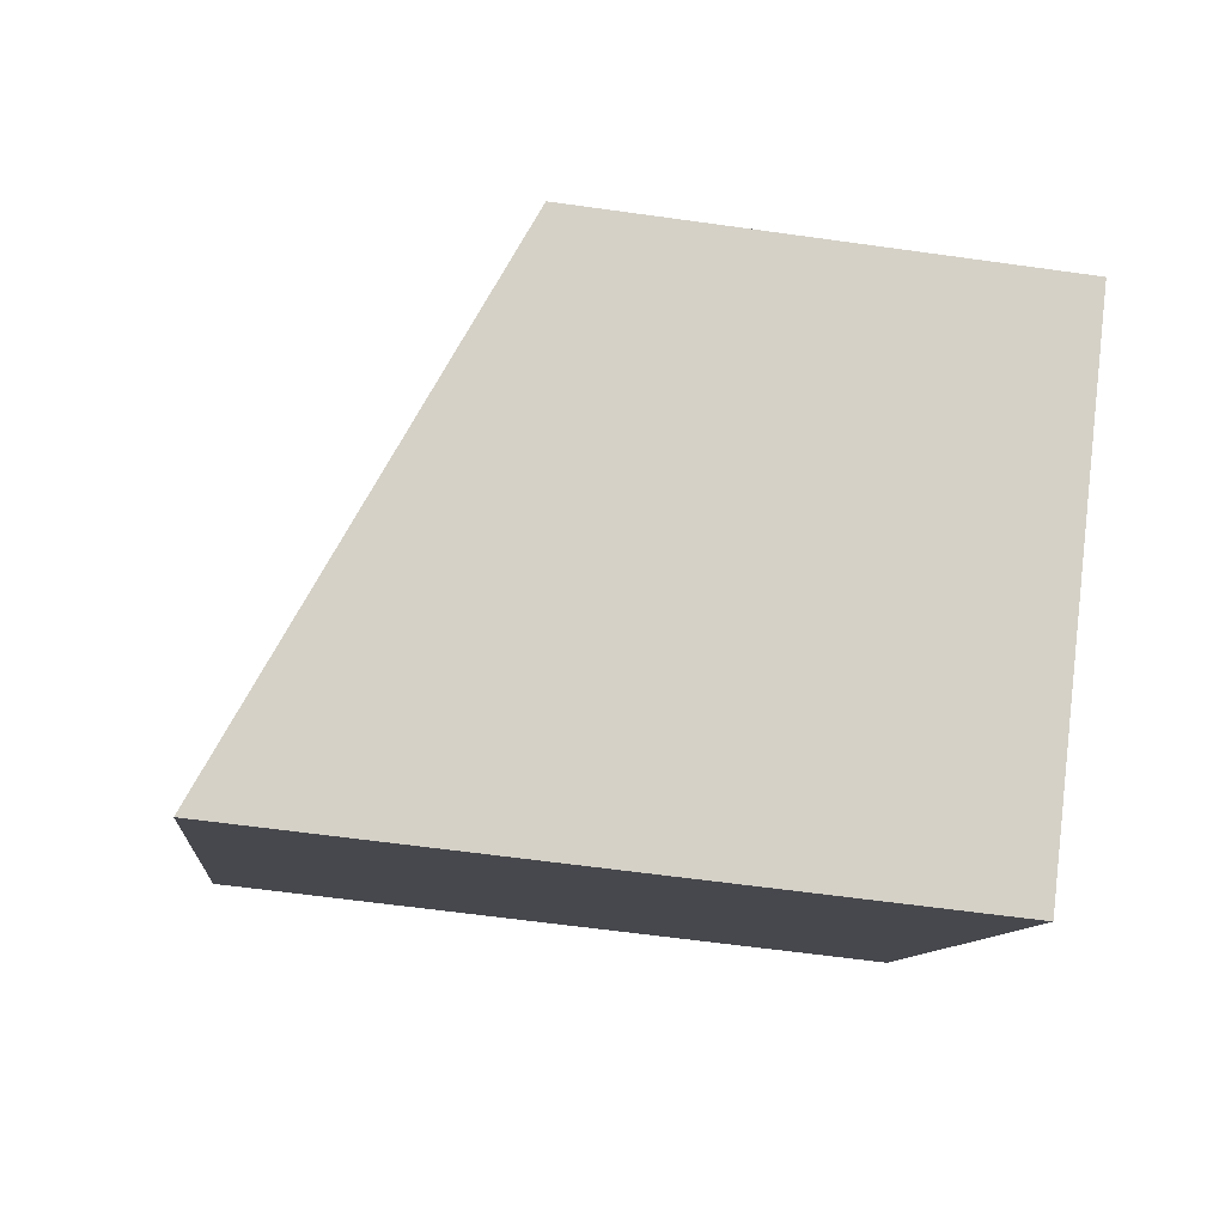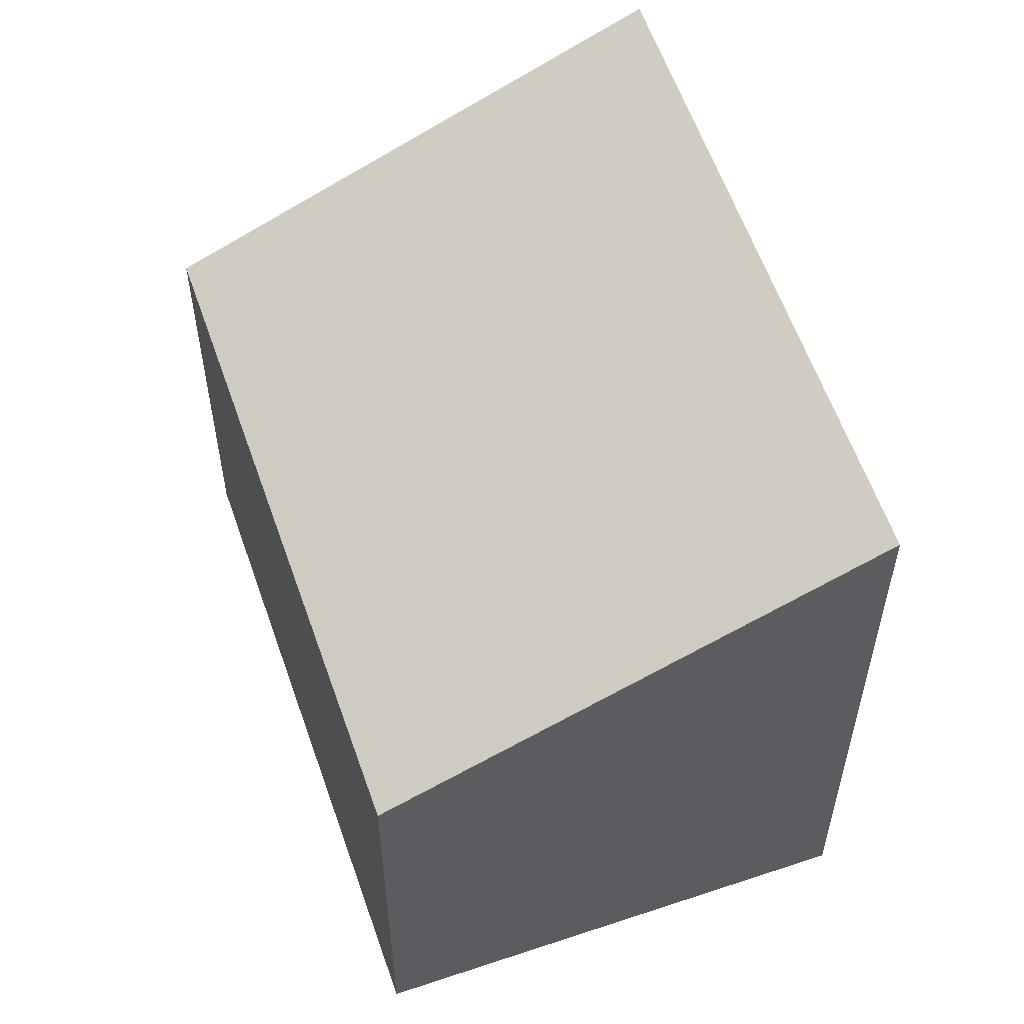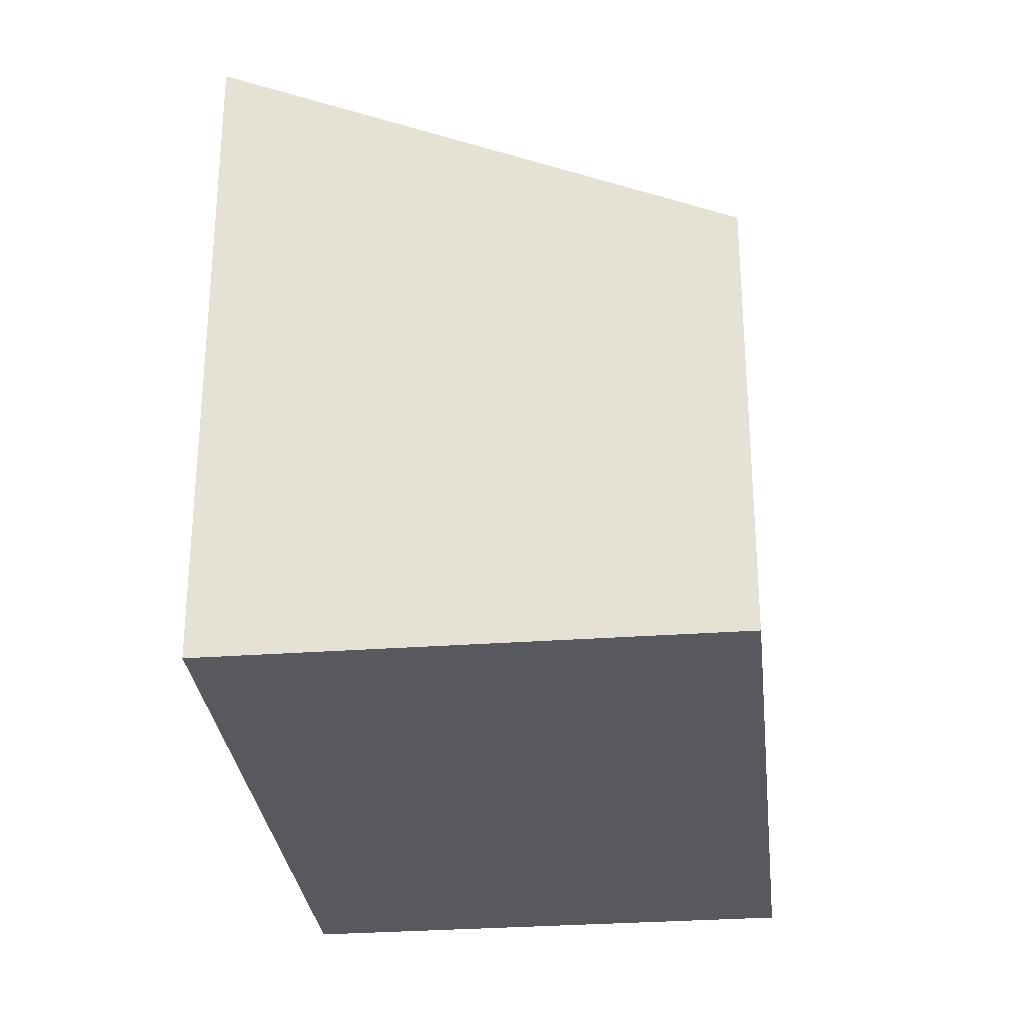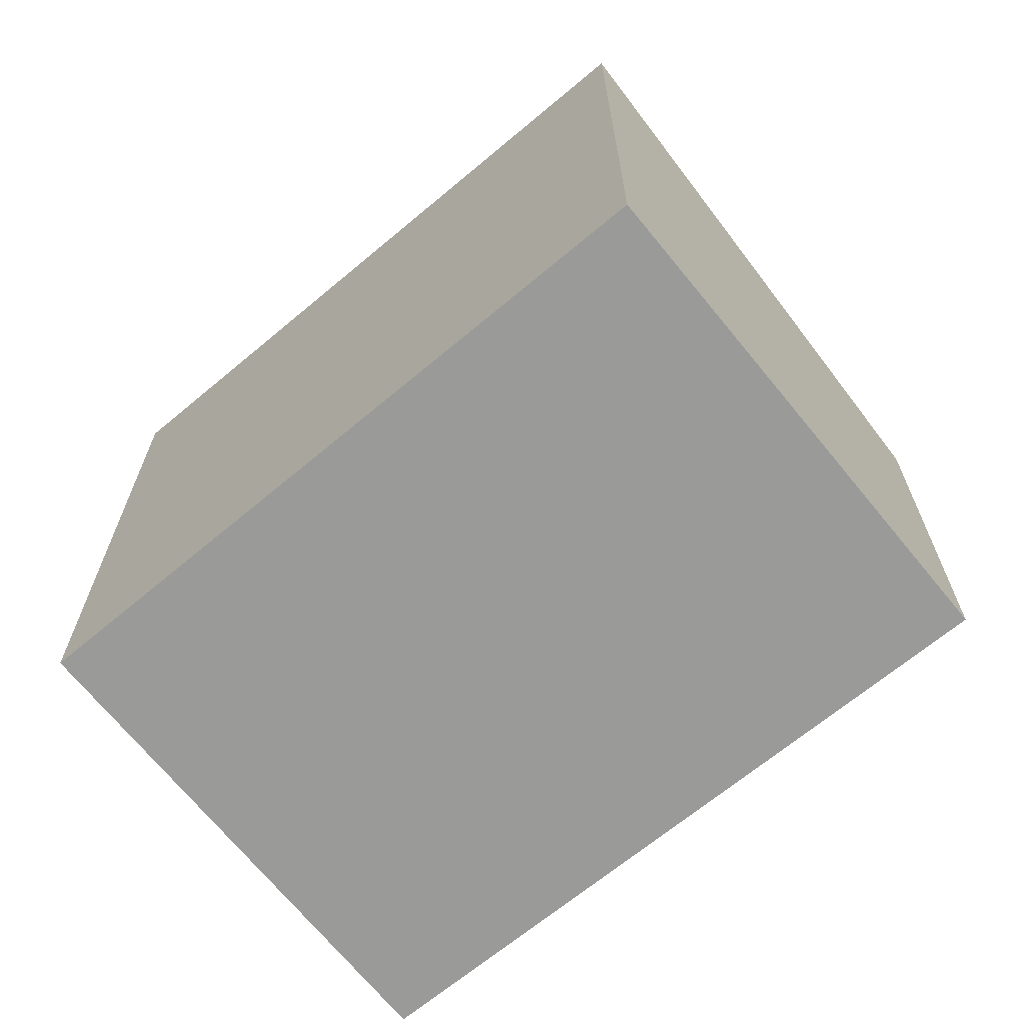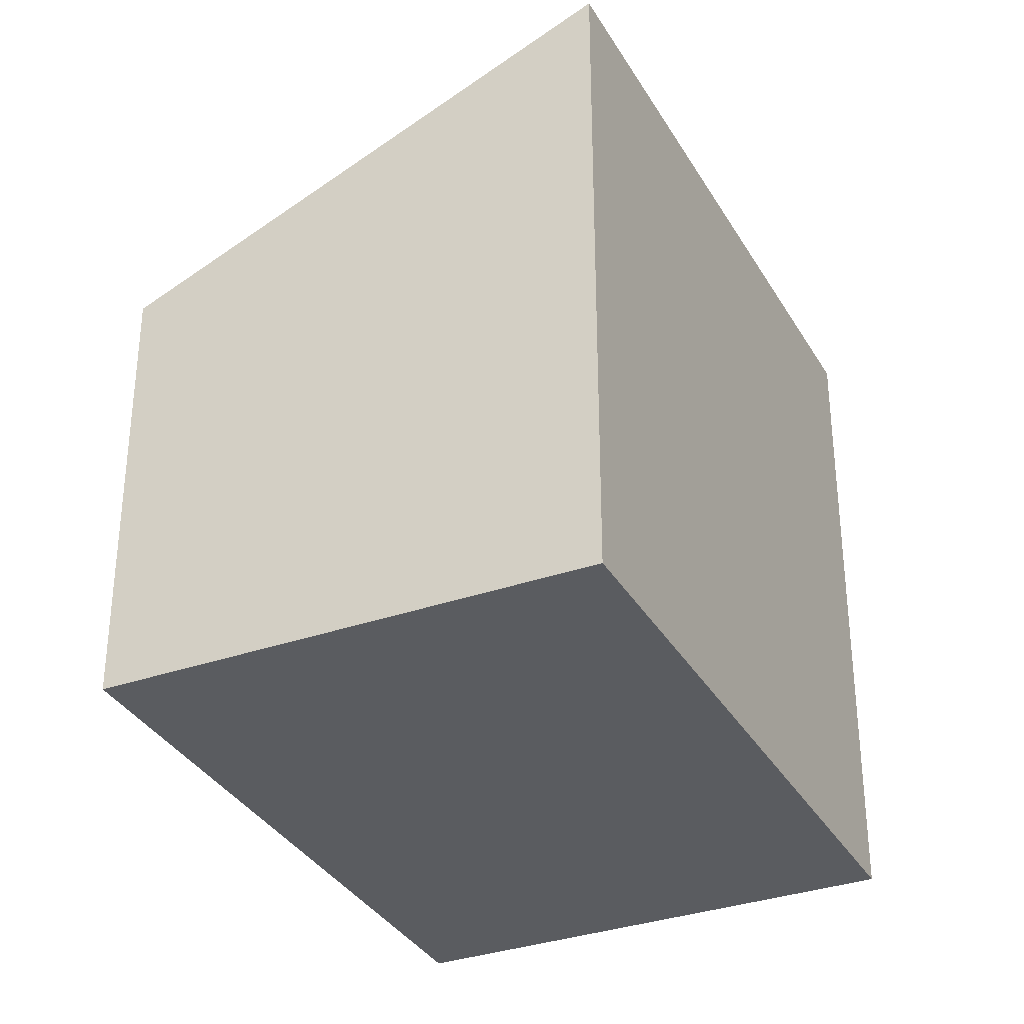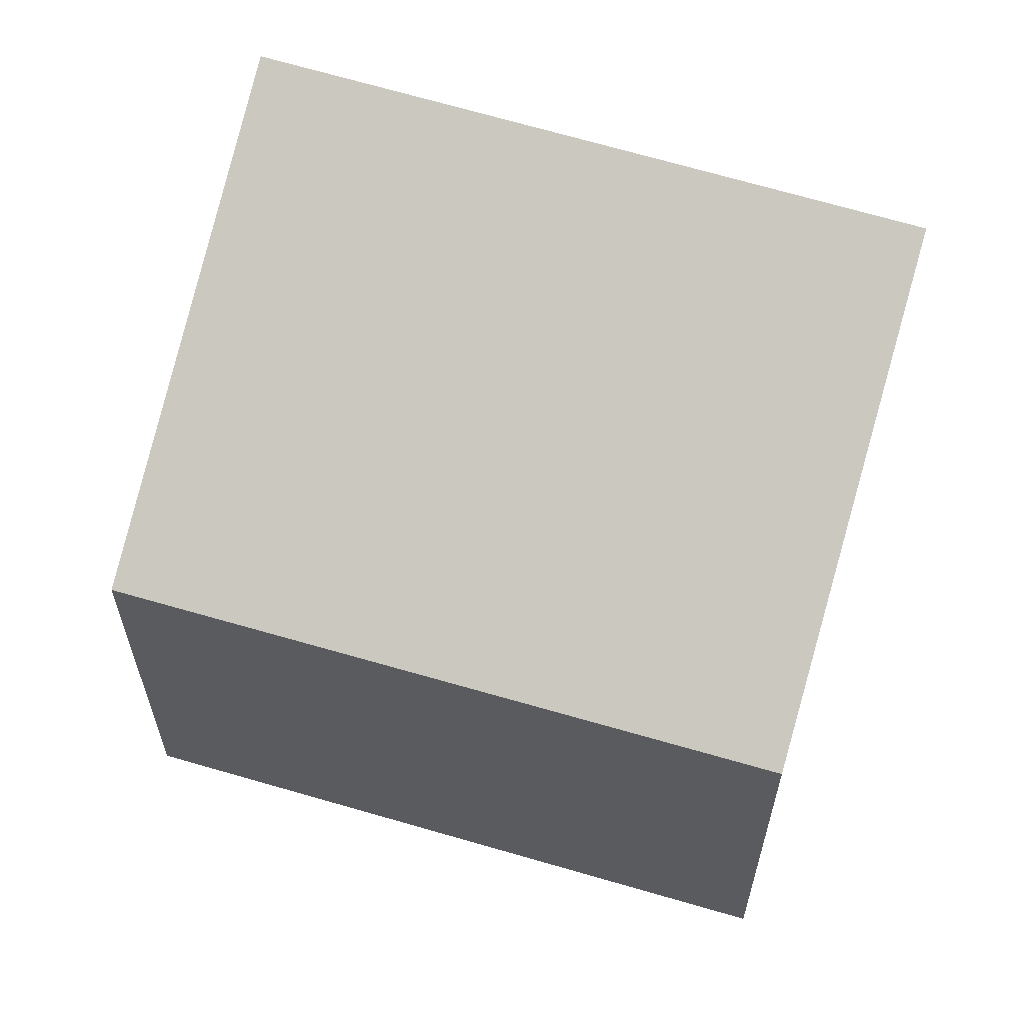
<metadata>
{"format":"obj","ext":"obj","renderer":"f3d","projection":"perspective","resolution":1024,"background":"white","views":[{"elev":-59.1,"azim":-98.3,"up":"+Z"},{"elev":57.5,"azim":22.1,"up":"+Y"},{"elev":-30.4,"azim":-132.8,"up":"+Y"},{"elev":-69.2,"azim":170.4,"up":"+Y"},{"elev":-33.9,"azim":66.6,"up":"+Y"},{"elev":62.8,"azim":-32.2,"up":"+Y"}]}
</metadata>
<code>
v  5.476 4.376 1.224
v  2.808 2.946 3.203
v  2.986 2.946 3.406
v  0.154 2.946 0.176
v  2.537 4.402 -2.223
v  0 2.946 1.804e-16
v  0 0 0
v  0.154 -1.078e-17 0.176
v  2.808 -1.961e-16 3.203
v  2.986 -2.086e-16 3.406
v  5.476 -7.495e-17 1.224
v  2.537 1.361e-16 -2.223
g defaultobject
f 1 2 3
f 2 1 4
f 4 1 5
f 4 5 6
f 7 4 6
f 4 7 2
f 2 7 8
f 2 8 9
f 2 9 3
f 3 9 10
f 3 11 1
f 11 3 10
f 1 12 5
f 12 1 11
f 12 6 5
f 6 12 7
f 10 12 11
f 12 10 9
f 12 9 8
f 12 8 7

</code>
